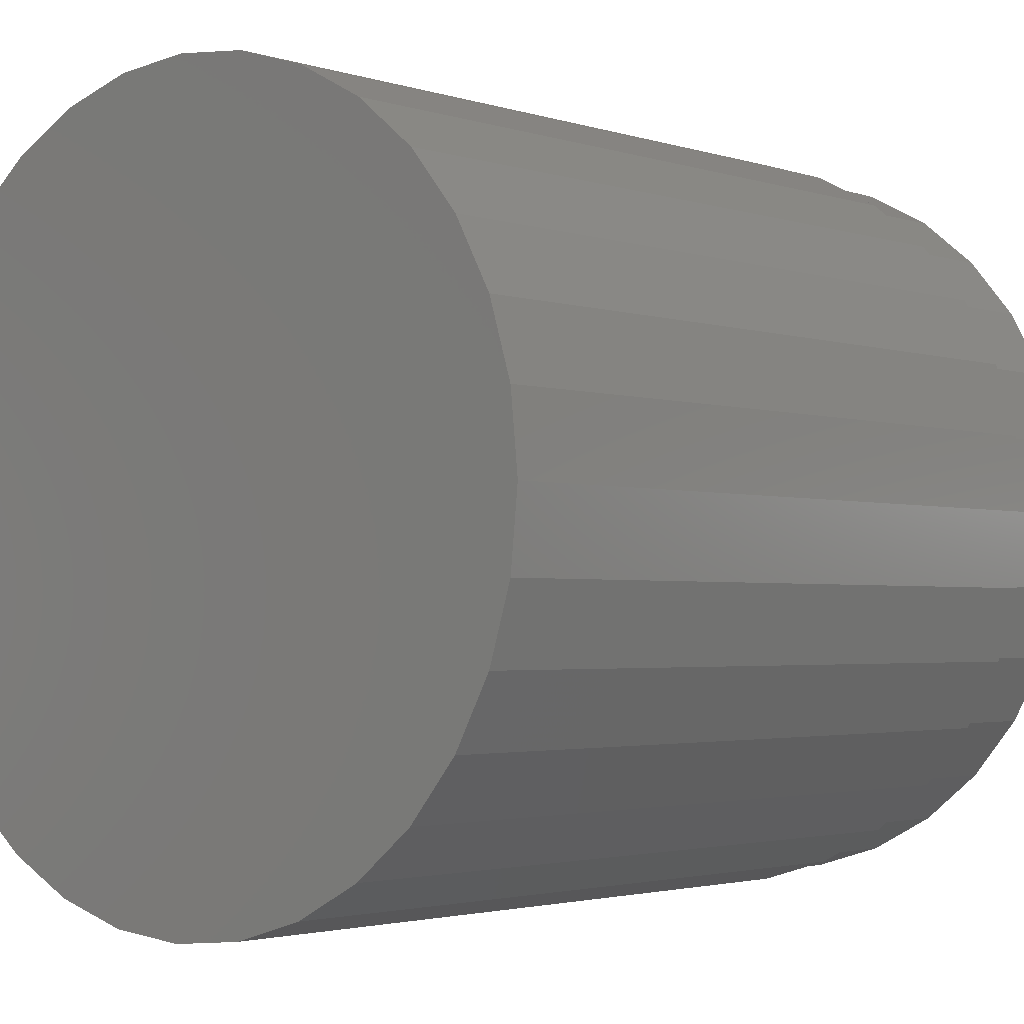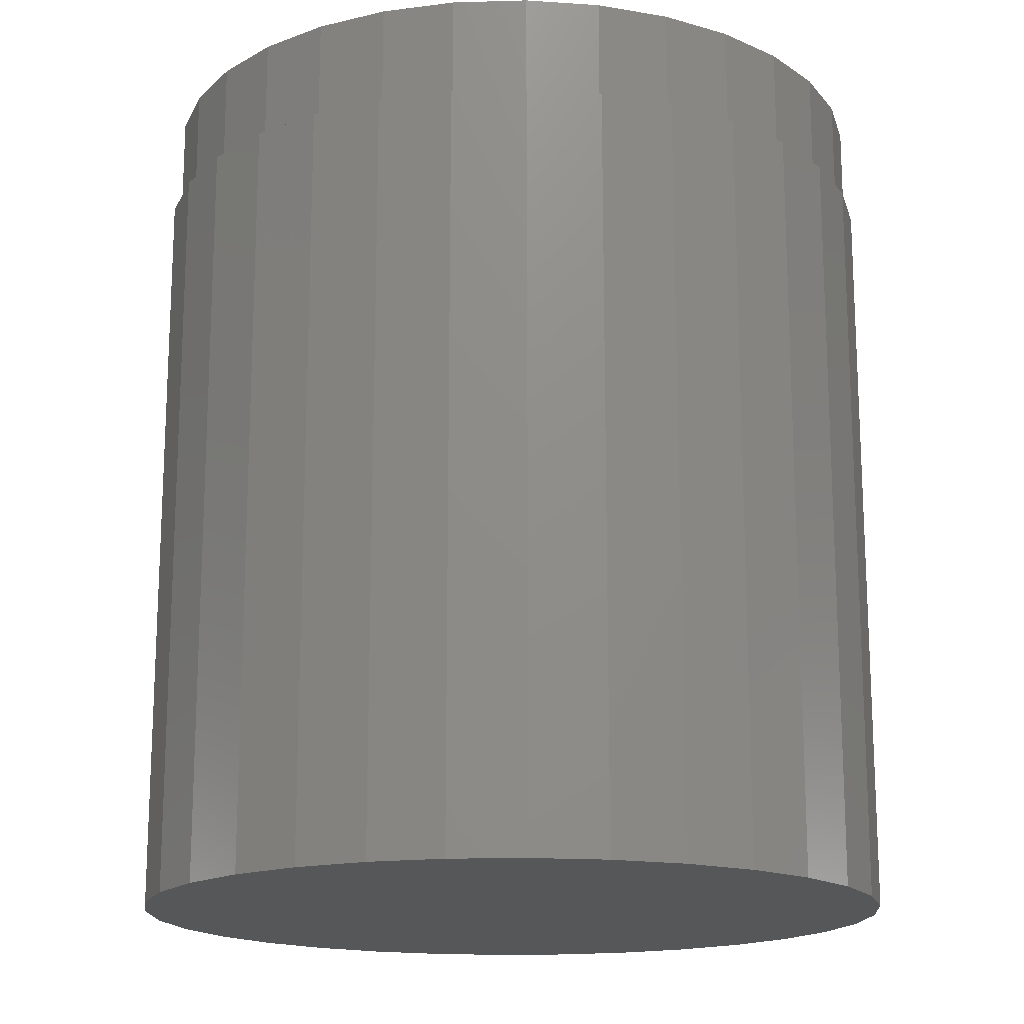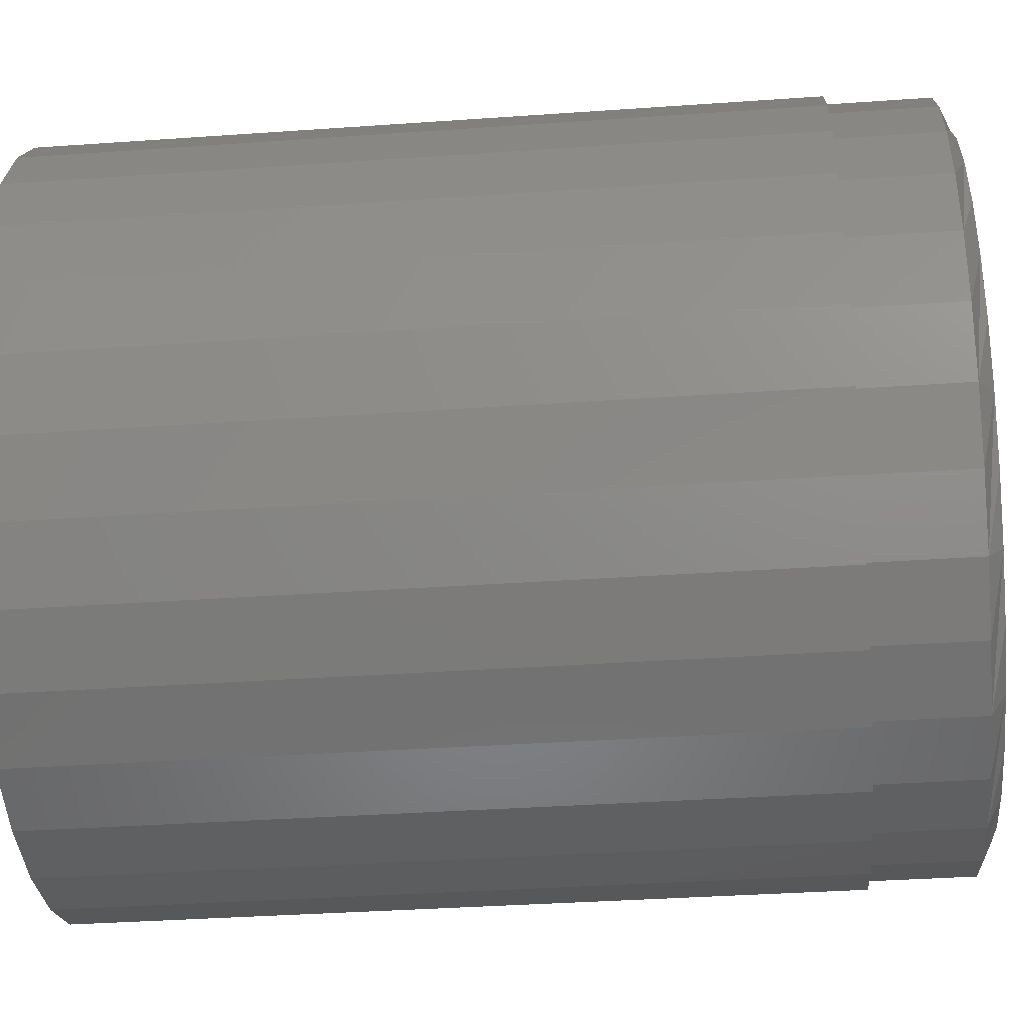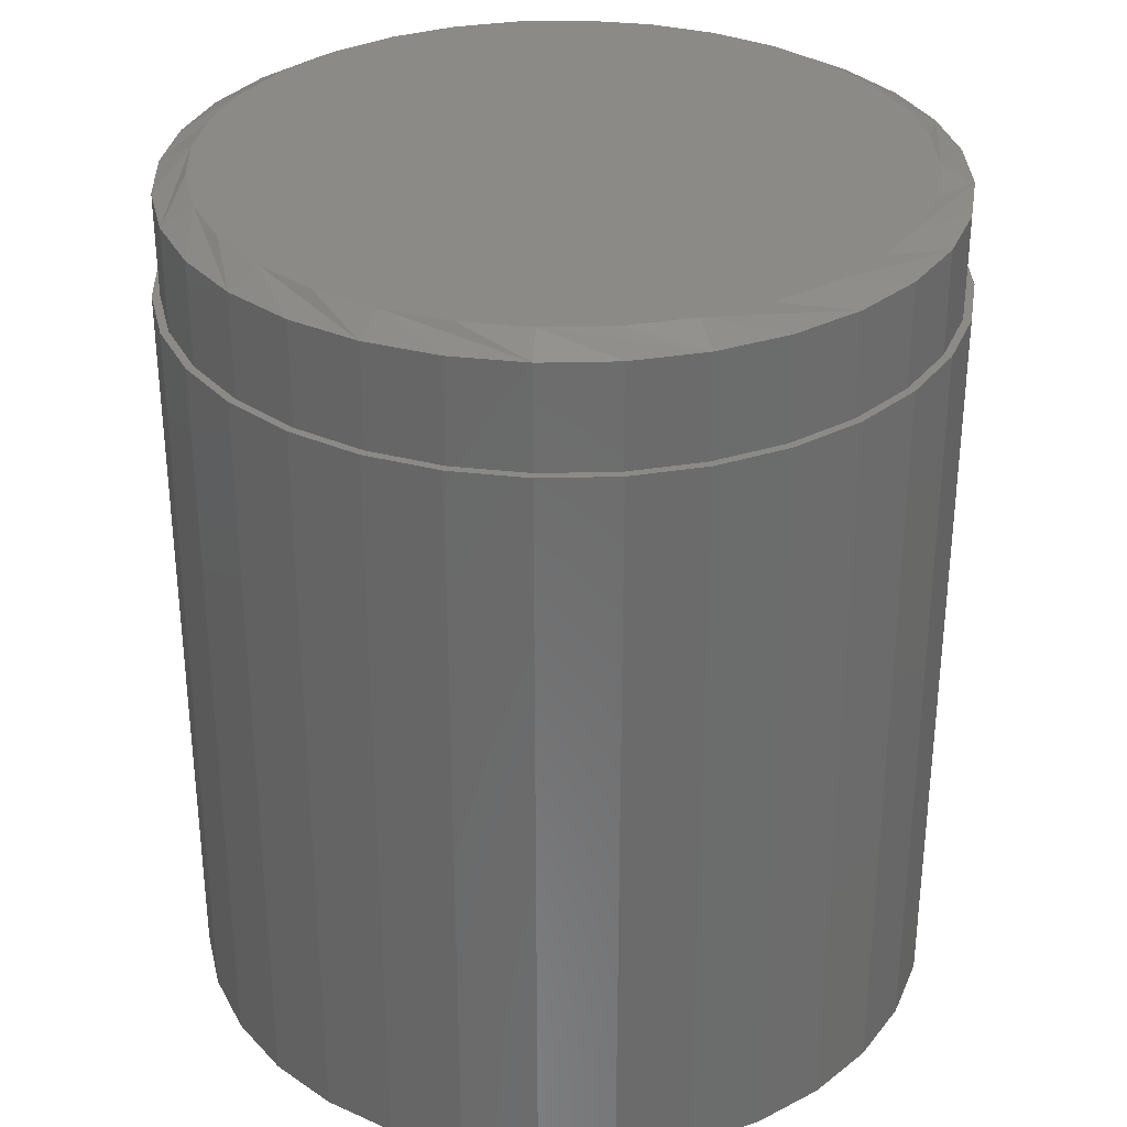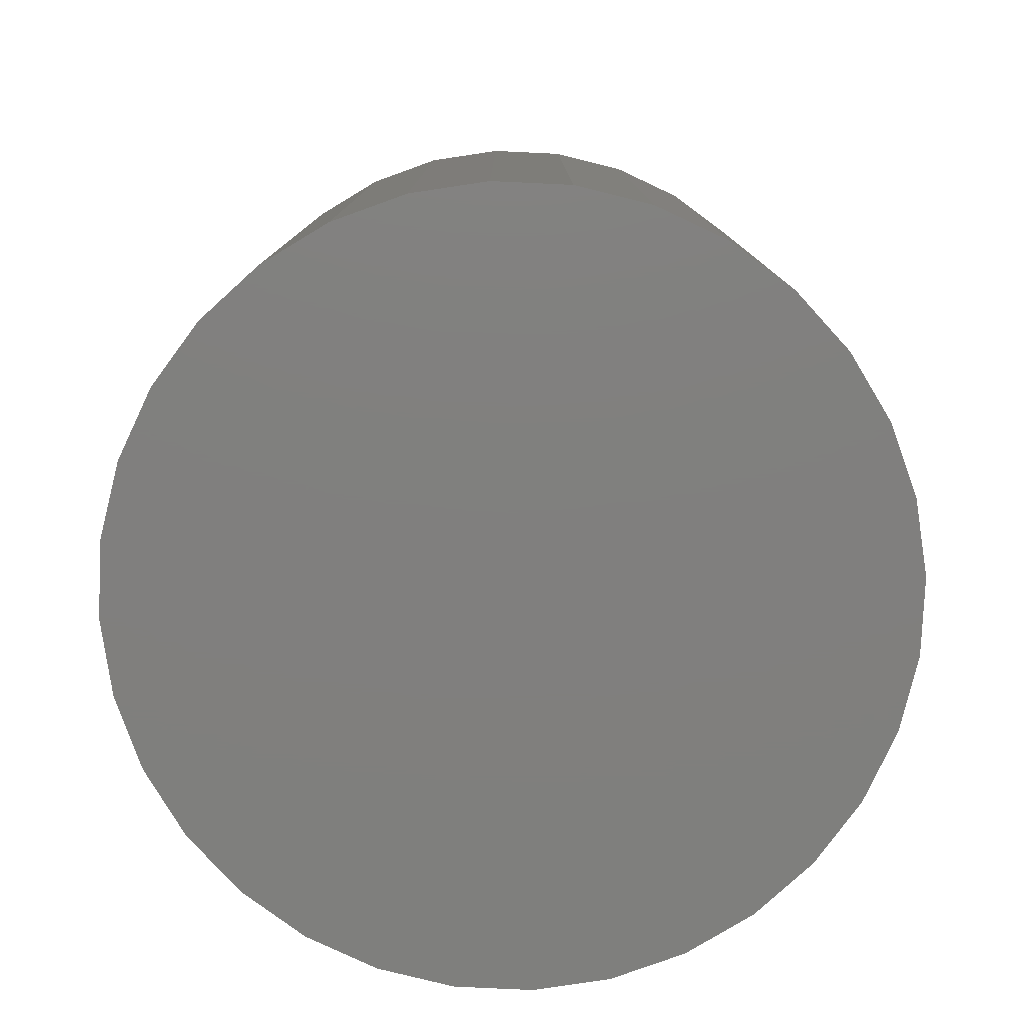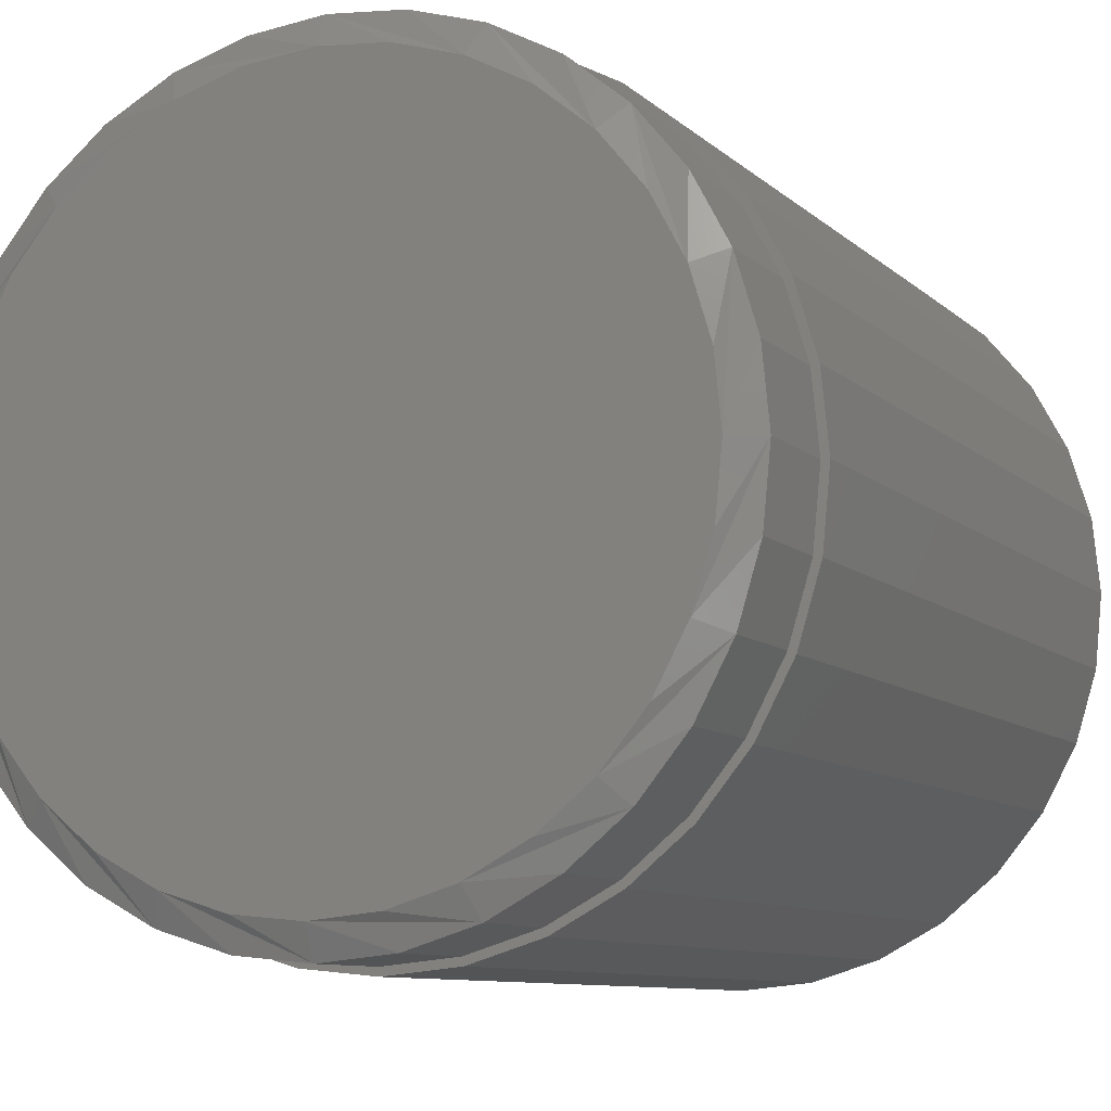
<metadata>
{"format":"stl","ext":"stl","renderer":"f3d","projection":"perspective","resolution":1024,"background":"white","views":[{"elev":-2.4,"azim":-139.4,"up":"+Y"},{"elev":-16.7,"azim":-24.7,"up":"+Z"},{"elev":-35.9,"azim":-84.7,"up":"+Y"},{"elev":32.1,"azim":-63.8,"up":"+Z"},{"elev":-79.6,"azim":-120.8,"up":"+Z"},{"elev":-9.2,"azim":25.5,"up":"+Y"}]}
</metadata>
<code>
# stl→obj: 160 verts, 316 faces
v -0.06149 0.3352 0.125
v 0.07186 0.3352 0.125
v 0.005183 0.3418 0.125
v 0.136 0.3158 0.125
v -0.1256 0.3158 0.125
v 0.1951 0.2842 0.125
v -0.1847 0.2842 0.125
v 0.2469 0.2417 0.125
v -0.2365 0.2417 0.125
v 0.2894 0.1899 0.125
v -0.279 0.1899 0.125
v 0.3209 0.1308 0.125
v -0.3106 0.1308 0.125
v 0.3404 0.06668 0.125
v -0.33 0.06668 0.125
v 0.347 2.882e-16 0.125
v -0.3366 3.374e-06 0.125
v 0.3404 -0.06668 0.125
v -0.33 -0.06668 0.125
v 0.3209 -0.1308 0.125
v -0.3106 -0.1308 0.125
v 0.2894 -0.1899 0.125
v -0.279 -0.1899 0.125
v 0.2469 -0.2417 0.125
v -0.2365 -0.2417 0.125
v 0.1951 -0.2842 0.125
v -0.1847 -0.2842 0.125
v 0.136 -0.3158 0.125
v -0.1256 -0.3158 0.125
v 0.07186 -0.3352 0.125
v -0.0615 -0.3352 0.125
v 0.005181 -0.3418 0.125
v 0.3782 0 0.007812
v 0.3782 -9.136e-17 0.1094
v 0.371 -0.07277 0.007812
v 0.371 -0.07277 0.1094
v 0.3498 -0.1428 0.007812
v 0.3498 -0.1428 0.1094
v 0.3153 -0.2072 0.007812
v 0.3153 -0.2072 0.1094
v 0.269 -0.2638 0.007812
v 0.269 -0.2638 0.1094
v 0.2124 -0.3102 0.007812
v 0.2124 -0.3102 0.1094
v 0.1479 -0.3446 0.007812
v 0.1479 -0.3446 0.1094
v 0.07795 -0.3659 0.007812
v 0.07795 -0.3659 0.1094
v 0.005181 -0.373 0.007812
v 0.005181 -0.373 0.1094
v -0.06759 -0.3659 0.007812
v -0.06759 -0.3659 0.1094
v -0.1376 -0.3446 0.007812
v -0.1376 -0.3446 0.1094
v -0.2021 -0.3102 0.007812
v -0.2021 -0.3102 0.1094
v -0.2586 -0.2638 0.007812
v -0.2586 -0.2638 0.1094
v -0.305 -0.2072 0.007812
v -0.305 -0.2072 0.1094
v -0.3395 -0.1428 0.007812
v -0.3395 -0.1428 0.1094
v -0.3607 -0.07277 0.007812
v -0.3607 -0.07277 0.1094
v -0.3678 4.568e-17 0.007812
v -0.3678 4.568e-17 0.1094
v -0.3607 0.07277 0.007812
v -0.3607 0.07277 0.1094
v -0.3395 0.1428 0.007812
v -0.3395 0.1428 0.1094
v -0.305 0.2072 0.007812
v -0.305 0.2072 0.1094
v -0.2586 0.2638 0.007812
v -0.2586 0.2638 0.1094
v -0.2021 0.3102 0.007812
v -0.2021 0.3102 0.1094
v -0.1376 0.3446 0.007812
v -0.1376 0.3446 0.1094
v -0.06759 0.3659 0.007812
v -0.06759 0.3659 0.1094
v 0.005181 0.373 0.007812
v 0.005181 0.373 0.1094
v 0.07795 0.3659 0.007812
v 0.07795 0.3659 0.1094
v 0.1479 0.3446 0.007812
v 0.1479 0.3446 0.1094
v 0.2124 0.3102 0.007812
v 0.2124 0.3102 0.1094
v 0.269 0.2638 0.007812
v 0.269 0.2638 0.1094
v 0.3153 0.2072 0.007812
v 0.3153 0.2072 0.1094
v 0.3498 0.1428 0.007812
v 0.3498 0.1428 0.1094
v 0.371 0.07277 0.007812
v 0.371 0.07277 0.1094
v -0.06912 0.3735 0.007812
v 0.005181 0.3808 0.007812
v -0.1406 0.3518 0.007812
v -0.2064 0.3167 0.007812
v -0.2641 0.2693 0.007812
v -0.3115 0.2116 0.007812
v -0.3467 0.1457 0.007812
v -0.3683 0.0743 0.007812
v -0.3683 -0.0743 0.007812
v -0.3467 -0.1457 0.007812
v -0.3115 -0.2116 0.007812
v -0.2641 -0.2693 0.007812
v -0.2064 -0.3167 0.007812
v -0.1406 -0.3518 0.007812
v -0.06912 -0.3735 0.007812
v 0.005181 -0.3808 0.007812
v 0.07948 0.3735 0.007812
v 0.1509 0.3518 0.007812
v 0.2168 0.3167 0.007812
v 0.2745 0.2693 0.007812
v 0.3218 0.2116 0.007812
v 0.357 0.1457 0.007812
v 0.3787 0.0743 0.007812
v 0.3787 -0.0743 0.007812
v 0.357 -0.1457 0.007812
v 0.3218 -0.2116 0.007812
v 0.2745 -0.2693 0.007812
v 0.2168 -0.3167 0.007812
v 0.1509 -0.3518 0.007812
v 0.07948 -0.3735 0.007812
v 0.386 0 0.007812
v -0.3757 2.158e-16 0.007812
v 0.005181 0.3808 -0.75
v 0.07948 0.3735 -0.75
v -0.06912 0.3735 -0.75
v 0.005181 -0.3808 -0.75
v -0.06912 -0.3735 -0.75
v 0.07948 -0.3735 -0.75
v -0.1406 -0.3518 -0.75
v 0.1509 -0.3518 -0.75
v -0.2064 -0.3167 -0.75
v 0.2168 -0.3167 -0.75
v -0.2641 -0.2693 -0.75
v 0.2745 -0.2693 -0.75
v -0.3115 -0.2116 -0.75
v 0.3218 -0.2116 -0.75
v -0.3467 -0.1457 -0.75
v 0.357 -0.1457 -0.75
v -0.3683 -0.0743 -0.75
v 0.3787 -0.0743 -0.75
v -0.3757 2.158e-16 -0.75
v 0.386 -4.315e-16 -0.75
v -0.3683 0.0743 -0.75
v 0.3787 0.0743 -0.75
v -0.3467 0.1457 -0.75
v 0.357 0.1457 -0.75
v -0.3115 0.2116 -0.75
v 0.3218 0.2116 -0.75
v -0.2641 0.2693 -0.75
v 0.2745 0.2693 -0.75
v -0.2064 0.3167 -0.75
v 0.2168 0.3167 -0.75
v -0.1406 0.3518 -0.75
v 0.1509 0.3518 -0.75
f 1 2 3
f 2 1 4
f 4 1 5
f 4 5 6
f 6 5 7
f 6 7 8
f 8 7 9
f 8 9 10
f 10 9 11
f 10 11 12
f 12 11 13
f 12 13 14
f 14 13 15
f 14 15 16
f 16 15 17
f 16 17 18
f 18 17 19
f 18 19 20
f 20 19 21
f 20 21 22
f 22 21 23
f 22 23 24
f 24 23 25
f 24 25 26
f 26 25 27
f 26 27 28
f 28 27 29
f 28 29 30
f 30 29 31
f 30 31 32
f 33 34 35
f 35 34 36
f 35 36 37
f 37 36 38
f 37 38 39
f 39 38 40
f 39 40 41
f 41 40 42
f 41 42 43
f 43 42 44
f 43 44 45
f 45 44 46
f 45 46 47
f 47 46 48
f 47 48 49
f 49 48 50
f 49 50 51
f 51 50 52
f 51 52 53
f 53 52 54
f 53 54 55
f 55 54 56
f 55 56 57
f 57 56 58
f 57 58 59
f 59 58 60
f 59 60 61
f 61 60 62
f 61 62 63
f 63 62 64
f 63 64 65
f 65 64 66
f 65 66 67
f 67 66 68
f 67 68 69
f 69 68 70
f 69 70 71
f 71 70 72
f 71 72 73
f 73 72 74
f 73 74 75
f 75 74 76
f 75 76 77
f 77 76 78
f 77 78 79
f 79 78 80
f 79 80 81
f 81 80 82
f 81 82 83
f 83 82 84
f 83 84 85
f 85 84 86
f 85 86 87
f 87 86 88
f 87 88 89
f 89 88 90
f 89 90 91
f 91 90 92
f 91 92 93
f 93 92 94
f 93 94 95
f 95 94 96
f 95 96 33
f 33 96 34
f 20 38 36
f 66 64 17
f 21 62 60
f 25 58 56
f 29 54 52
f 32 50 48
f 28 46 44
f 24 42 40
f 16 18 34
f 34 18 20
f 34 20 36
f 21 19 62
f 62 19 17
f 62 17 64
f 25 23 58
f 58 23 21
f 58 21 60
f 29 27 54
f 54 27 25
f 54 25 56
f 32 31 50
f 50 31 29
f 50 29 52
f 28 30 46
f 46 30 32
f 46 32 48
f 24 26 42
f 42 26 28
f 42 28 44
f 20 22 38
f 38 22 24
f 38 24 40
f 13 70 68
f 34 96 16
f 12 94 92
f 8 90 88
f 4 86 84
f 3 82 80
f 5 78 76
f 9 74 72
f 17 15 66
f 66 15 13
f 66 13 68
f 12 14 94
f 94 14 16
f 94 16 96
f 8 10 90
f 90 10 12
f 90 12 92
f 4 6 86
f 86 6 8
f 86 8 88
f 3 2 82
f 82 2 4
f 82 4 84
f 5 1 78
f 78 1 3
f 78 3 80
f 9 7 74
f 74 7 5
f 74 5 76
f 13 11 70
f 70 11 9
f 70 9 72
f 97 81 98
f 79 81 97
f 97 99 79
f 79 99 77
f 77 99 100
f 77 100 75
f 75 100 101
f 75 101 73
f 73 101 102
f 73 102 71
f 71 102 103
f 71 103 69
f 69 103 104
f 69 104 67
f 61 63 105
f 105 106 61
f 59 61 106
f 106 107 59
f 57 59 107
f 107 108 57
f 55 57 108
f 108 109 55
f 53 55 109
f 109 110 53
f 51 53 110
f 110 111 51
f 51 111 49
f 49 111 112
f 81 113 98
f 113 81 83
f 113 83 114
f 83 85 114
f 115 114 85
f 85 87 115
f 116 115 87
f 87 89 116
f 117 116 89
f 89 91 117
f 118 117 91
f 91 93 118
f 119 118 93
f 93 95 119
f 33 119 95
f 120 35 37
f 120 37 121
f 121 37 39
f 121 39 122
f 122 39 41
f 122 41 123
f 123 41 43
f 123 43 124
f 124 43 45
f 124 45 125
f 125 45 47
f 125 47 126
f 126 47 49
f 126 49 112
f 127 119 33
f 127 33 35
f 127 35 120
f 128 105 63
f 128 63 65
f 128 65 67
f 128 67 104
f 129 130 131
f 132 133 134
f 134 133 135
f 134 135 136
f 136 135 137
f 136 137 138
f 138 137 139
f 138 139 140
f 140 139 141
f 140 141 142
f 142 141 143
f 142 143 144
f 144 143 145
f 144 145 146
f 146 145 147
f 146 147 148
f 148 147 149
f 148 149 150
f 150 149 151
f 150 151 152
f 152 151 153
f 152 153 154
f 154 153 155
f 154 155 156
f 156 155 157
f 156 157 158
f 158 157 159
f 158 159 160
f 160 159 131
f 160 131 130
f 147 128 149
f 149 128 104
f 149 104 151
f 151 104 103
f 151 103 153
f 153 103 102
f 153 102 155
f 155 102 101
f 155 101 157
f 157 101 100
f 157 100 159
f 159 100 99
f 159 99 131
f 131 99 97
f 131 97 129
f 129 97 98
f 129 98 130
f 130 98 113
f 130 113 160
f 160 113 114
f 160 114 158
f 158 114 115
f 158 115 156
f 156 115 116
f 156 116 154
f 154 116 117
f 154 117 152
f 152 117 118
f 152 118 150
f 150 118 119
f 150 119 148
f 148 119 127
f 148 127 146
f 146 127 120
f 146 120 144
f 144 120 121
f 144 121 142
f 142 121 122
f 142 122 140
f 140 122 123
f 140 123 138
f 138 123 124
f 138 124 136
f 136 124 125
f 136 125 134
f 134 125 126
f 134 126 132
f 132 126 112
f 132 112 133
f 133 112 111
f 133 111 135
f 135 111 110
f 135 110 137
f 137 110 109
f 137 109 139
f 139 109 108
f 139 108 141
f 141 108 107
f 141 107 143
f 143 107 106
f 143 106 145
f 145 106 105
f 145 105 147
f 147 105 128

</code>
